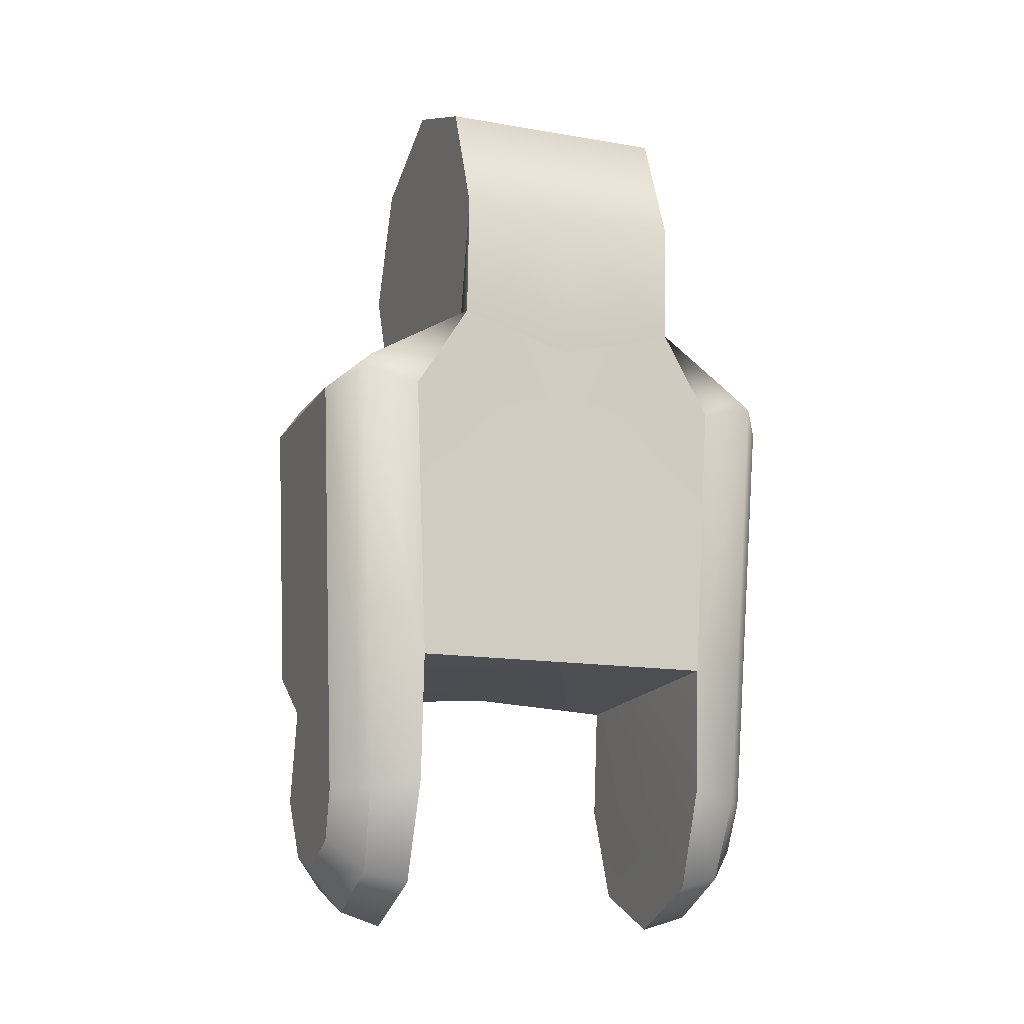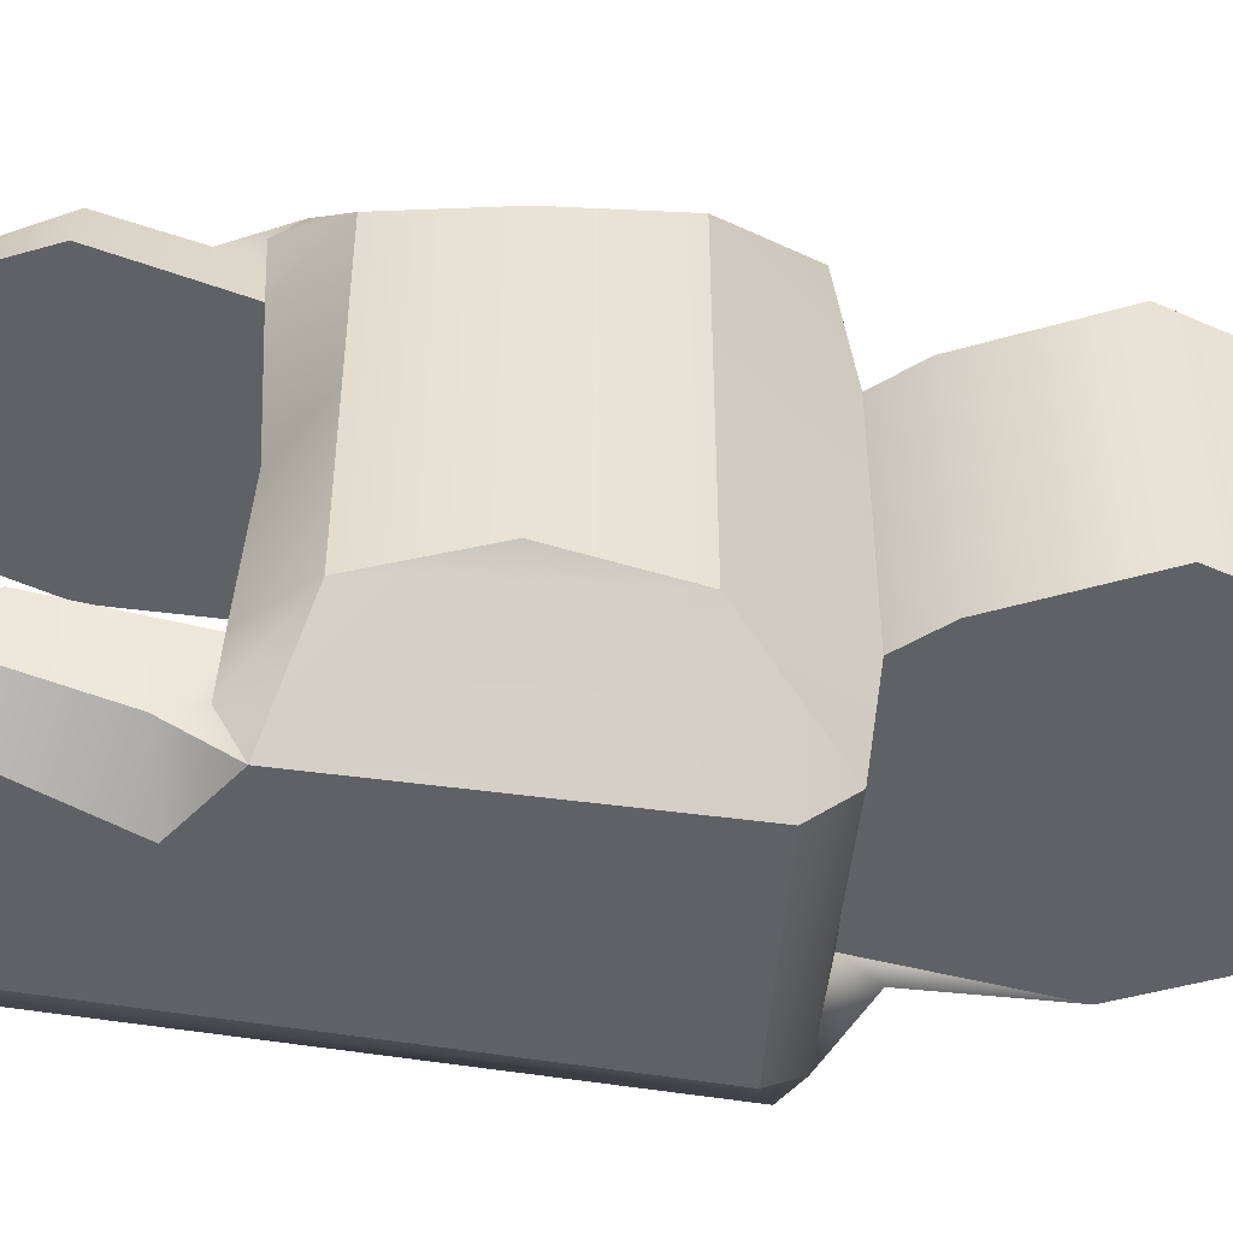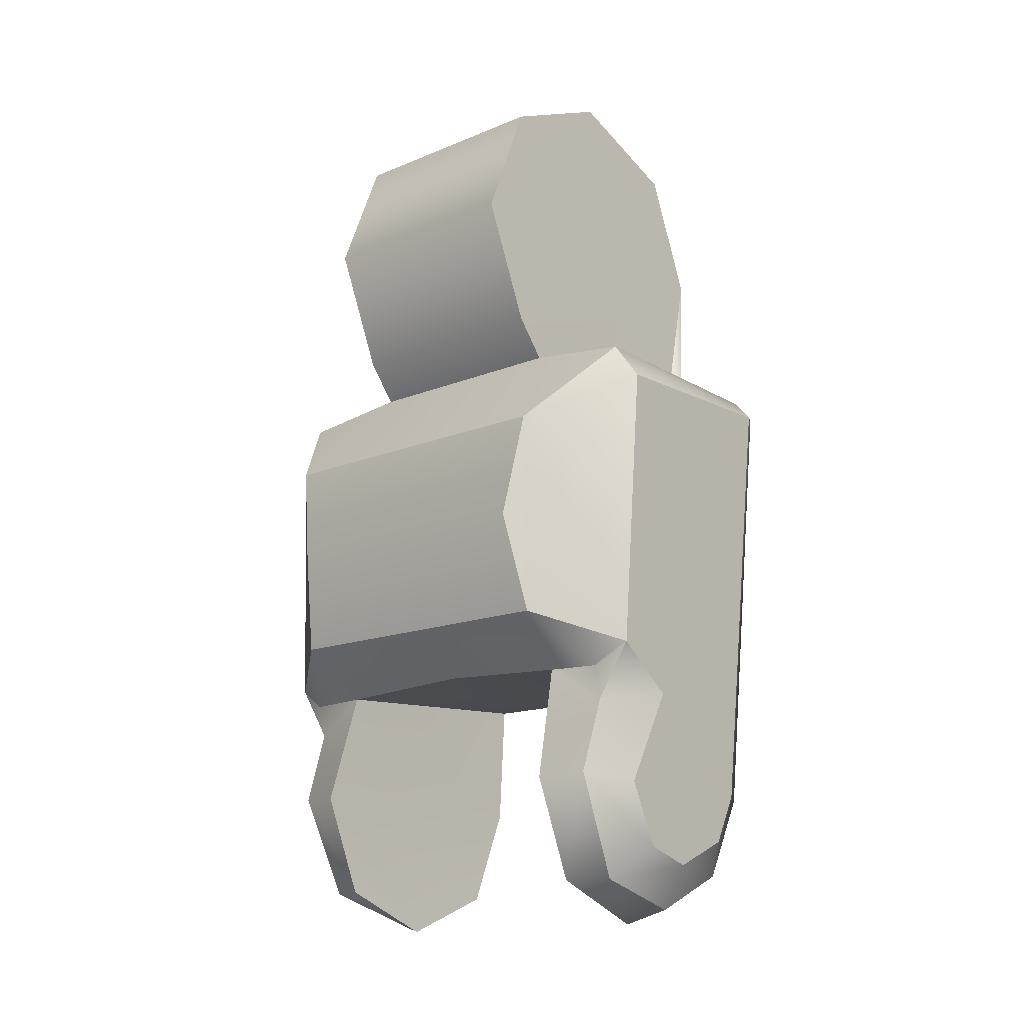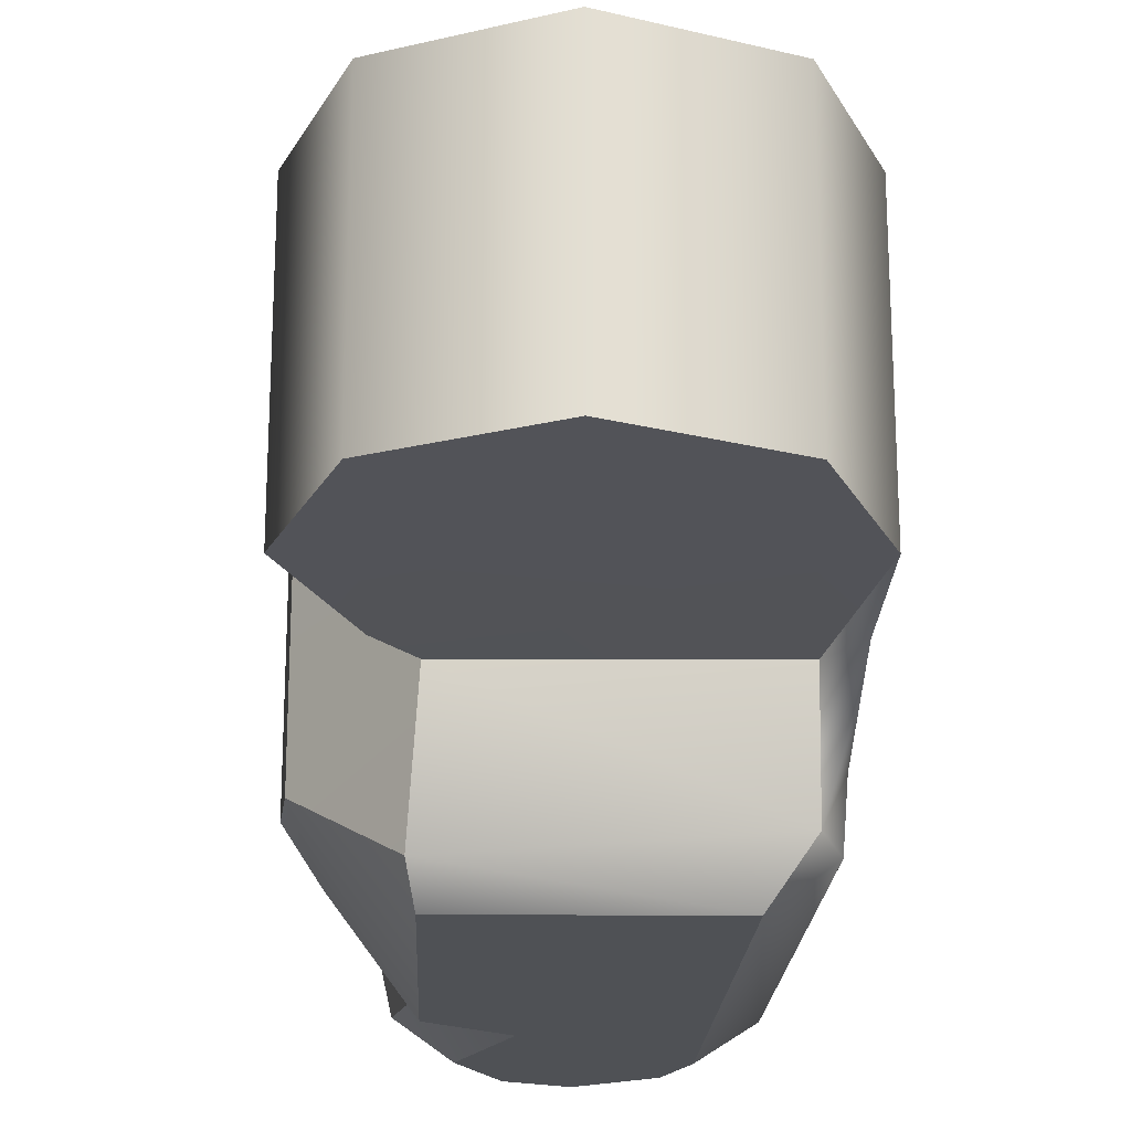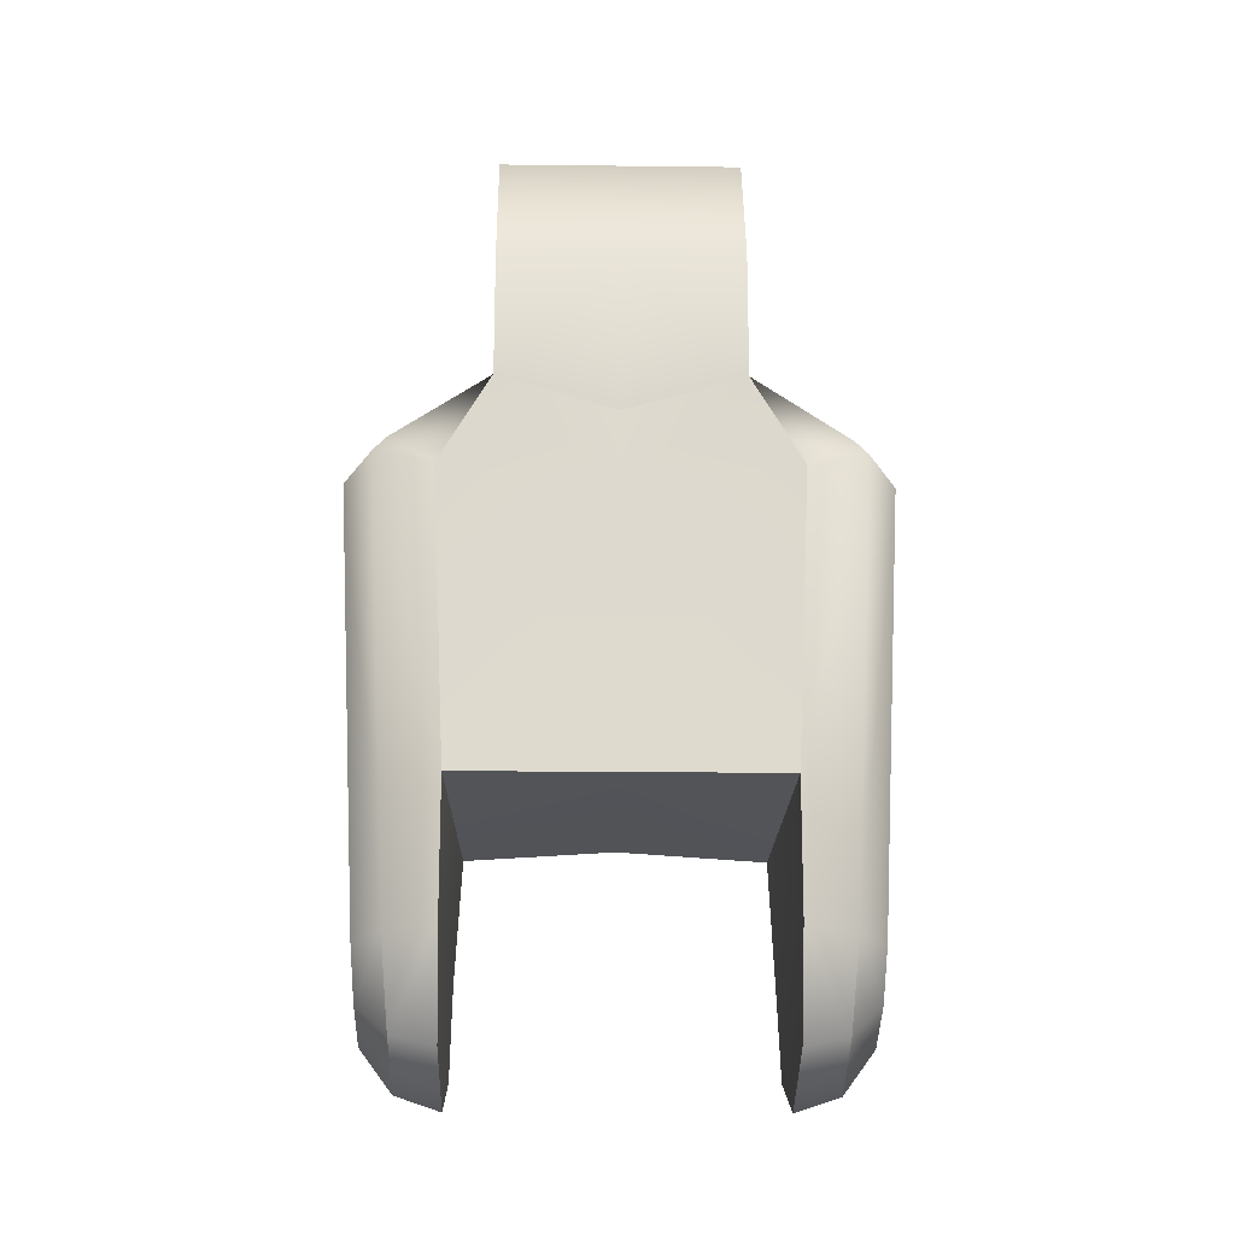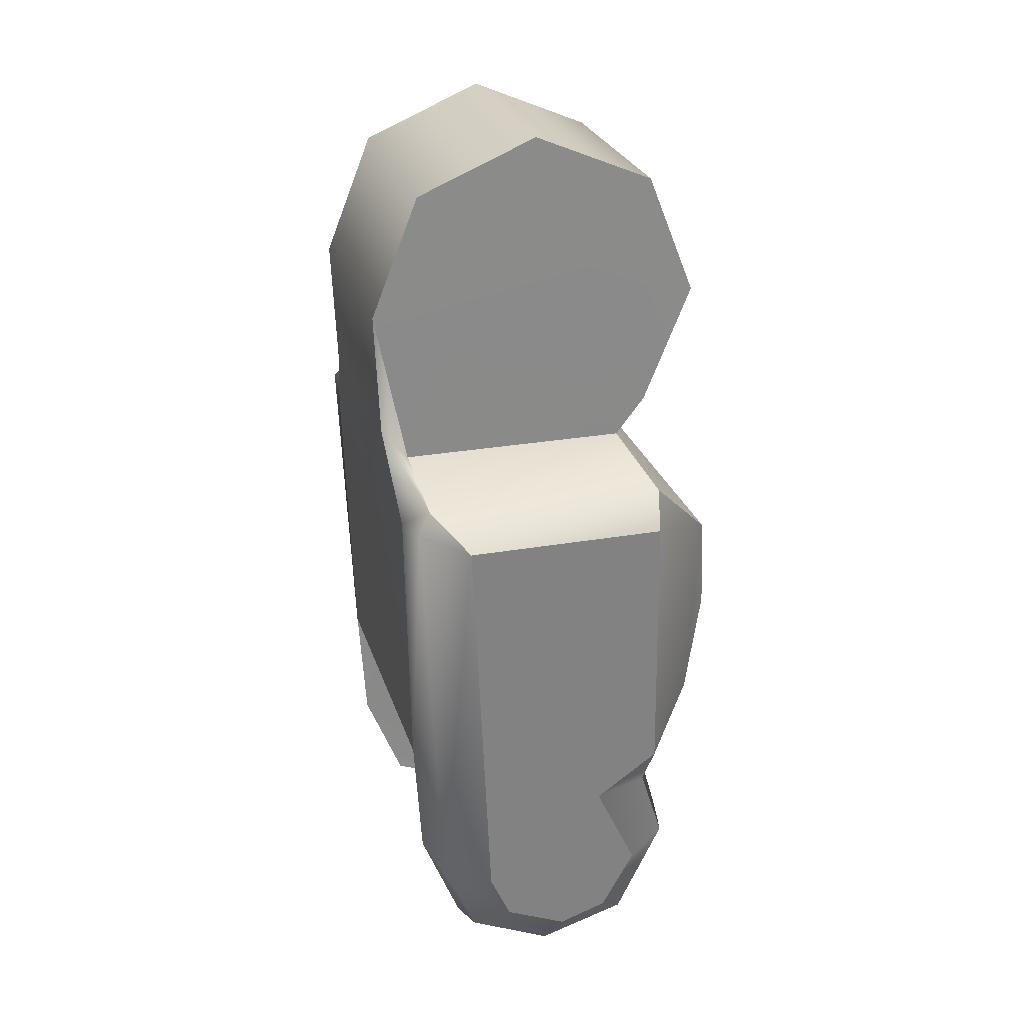
<metadata>
{"format":"obj","ext":"obj","renderer":"f3d","projection":"perspective","resolution":1024,"background":"white","views":[{"elev":-14.3,"azim":-110.6,"up":"+Y"},{"elev":-49.0,"azim":85.6,"up":"+Z"},{"elev":-14.7,"azim":132.1,"up":"+Y"},{"elev":-22.7,"azim":179.8,"up":"+Z"},{"elev":-20.5,"azim":-91.2,"up":"+Y"},{"elev":26.1,"azim":-15.7,"up":"+Y"}]}
</metadata>
<code>
v  0.0061 -0.0167 0.006
v  0.0038 -0.0179 0.0089
v  0.0041 -0.0187 0.0076
v  0.0065 -0.0092 0
v  0.0065 -0.0092 0.0062
v  0.0069 -0.013 0.0055
v  0.0061 -0.0167 0
v  0.004 -0.0186 0.0054
v  -0.0055 -0.0181 0.0057
v  -0.0055 -0.0181 0
v  -0.0039 -0.0075 0.0094
v  0.0035 -0.0075 0.0094
v  0.0037 -0.0062 0.0085
v  -0.0056 -0.007 0.0083
v  -0.0051 -0.0063 0.0079
v  0.0047 -0.0227 0.0075
v  0.003 -0.0265 0.0073
v  0.0036 -0.0265 0.0057
v  -0.0003 -0.0275 0.0073
v  -0 -0.028 0.0057
v  -0.0034 -0.0261 0.0073
v  -0.0037 -0.0265 0.0057
v  -0.0047 -0.0231 0.0075
v  -0.0052 -0.0228 0.0057
v  0.0034 -0.0056 0.0043
v  -0.0061 -0.0044 0.0043
v  -0.0058 -0.0075 0.0062
v  0.0034 -0.0056 0
v  0.0045 -0.0042 0
v  -0.0051 -0.0056 0.0043
v  -0.0063 0.0002 0.0043
v  0.0045 -0.0042 0.0043
v  -0.0058 -0.0083 0
v  0.0038 -0.0199 0.0076
v  0.0045 0.0047 0.0043
v  0.0045 0.0047 0
v  -0 0.0066 0
v  -0 0.0066 0.0043
v  -0.0045 0.0047 0
v  0.0031 -0.023 0.0086
v  0.0019 -0.0253 0.0085
v  0.0001 -0.0259 0.0085
v  -0.0022 -0.0249 0.0085
v  -0.003 -0.0231 0.0086
v  0.0015 -0.0196 0.0088
v  0.0051 -0.0228 0.0057
v  0.0063 0.0002 0.0043
v  0.0063 0.0002 0
v  -0.0063 0.0002 0
v  -0.0045 0.0047 0.0043
v  0.0061 -0.0167 -0.006
v  0.0041 -0.0187 -0.0076
v  0.0038 -0.0179 -0.0089
v  0.0069 -0.013 0
v  0.0069 -0.013 -0.0055
v  -0.0055 -0.0181 -0.0057
v  0.004 -0.0186 -0.0054
v  0.0037 -0.0062 -0.0085
v  0.0035 -0.0075 -0.0094
v  -0.0039 -0.0075 -0.0094
v  -0.0056 -0.007 -0.0083
v  -0.0051 -0.0063 -0.0079
v  0.0047 -0.0227 -0.0075
v  0.0051 -0.0228 -0.0057
v  0.0036 -0.0265 -0.0057
v  0.003 -0.0265 -0.0073
v  -0 -0.028 -0.0057
v  -0.0003 -0.0275 -0.0073
v  -0.0037 -0.0265 -0.0057
v  -0.0034 -0.0261 -0.0073
v  -0.0052 -0.0228 -0.0057
v  0.0065 -0.0092 -0.0062
v  0.0034 -0.0056 -0.0043
v  -0.0061 -0.0044 -0.0043
v  -0.0051 -0.0056 -0.0043
v  -0.0063 0.0002 -0.0043
v  -0 0.0066 -0.0043
v  0.0045 0.0047 -0.0043
v  0.0045 -0.0042 -0.0043
v  -0.0058 -0.0075 -0.0062
v  -0.0059 -0.0056 0
v  0.0038 -0.0199 -0.0076
v  0.0031 -0.023 -0.0086
v  0.0019 -0.0253 -0.0085
v  0.0001 -0.0259 -0.0085
v  -0.0022 -0.0249 -0.0085
v  -0.0047 -0.0231 -0.0075
v  0.0015 -0.0196 -0.0088
v  0.0038 -0.0183 0
v  -0.003 -0.0231 -0.0086
v  0.0063 0.0002 -0.0043
v  -0.0045 0.0047 -0.0043
o Cylinder_001
g Cylinder_001
f 1 2 3
f 4 5 6
f 6 1 7
f 8 9 10
f 11 12 13
f 14 11 15
f 16 17 18
f 17 19 20
f 19 21 22
f 21 23 24
f 5 25 13
f 26 27 15
f 25 28 29
f 30 31 26
f 32 31 25
f 12 5 13
f 9 27 33
f 33 27 26
f 3 2 34
f 15 13 25
f 35 36 37
f 38 37 39
f 25 5 4
f 2 1 5
f 40 16 34
f 41 17 16
f 42 19 17
f 42 43 21
f 43 44 23
f 44 43 40
f 27 14 15
f 45 34 2
f 23 9 24
f 9 23 14
f 23 44 11
f 34 16 46
f 7 1 8
f 44 45 11
f 2 12 11
f 47 48 36
f 32 29 48
f 46 20 22
f 3 34 8
f 26 31 49
f 31 50 39
f 51 52 53
f 4 54 55
f 7 51 55
f 10 56 57
f 58 59 60
f 61 62 60
f 63 64 65
f 66 65 67
f 68 67 69
f 70 69 71
f 72 58 73
f 74 75 62
f 29 28 73
f 75 74 76
f 77 78 79
f 59 58 72
f 33 80 56
f 33 81 74
f 52 82 53
f 73 58 62
f 37 36 78
f 39 37 77
f 73 28 4
f 53 59 72
f 82 63 83
f 63 66 84
f 66 68 85
f 85 68 70
f 86 70 87
f 86 83 84
f 80 62 61
f 88 53 82
f 87 71 56
f 56 80 61
f 87 61 60
f 82 57 64
f 7 89 57
f 90 60 88
f 60 59 53
f 36 48 91
f 48 29 79
f 64 71 69
f 52 57 82
f 74 81 49
f 49 39 92
f 54 4 6
f 54 6 7
f 89 8 10
f 15 11 13
f 46 16 18
f 18 17 20
f 20 19 22
f 22 21 24
f 30 26 15
f 32 25 29
f 32 35 38
f 35 32 47
f 31 30 25
f 38 50 31
f 31 32 38
f 10 9 33
f 81 33 26
f 30 15 25
f 38 35 37
f 50 38 39
f 28 25 4
f 5 12 2
f 1 6 5
f 45 40 34
f 40 41 16
f 41 42 17
f 19 42 21
f 21 43 23
f 40 45 44
f 43 41 40
f 41 43 42
f 27 9 14
f 14 23 11
f 8 34 46
f 8 89 7
f 1 3 8
f 45 2 11
f 35 47 36
f 47 32 48
f 24 9 8
f 46 22 24
f 46 18 20
f 24 8 46
f 81 26 49
f 49 31 39
f 72 4 55
f 54 7 55
f 89 10 57
f 62 58 60
f 66 63 65
f 68 66 67
f 70 68 69
f 87 70 71
f 80 74 62
f 79 29 73
f 76 92 77
f 73 75 76
f 76 79 73
f 79 78 91
f 79 76 77
f 10 33 56
f 80 33 74
f 75 73 62
f 77 37 78
f 92 39 77
f 72 73 4
f 72 51 53
f 51 72 55
f 88 82 83
f 83 63 84
f 84 66 85
f 86 85 70
f 90 86 87
f 83 86 90
f 86 84 85
f 90 88 83
f 87 56 61
f 90 87 60
f 63 82 64
f 57 51 7
f 51 57 52
f 88 60 53
f 78 36 91
f 91 48 79
f 71 64 57
f 64 67 65
f 67 64 69
f 71 57 56
f 76 74 49
f 76 49 92

</code>
